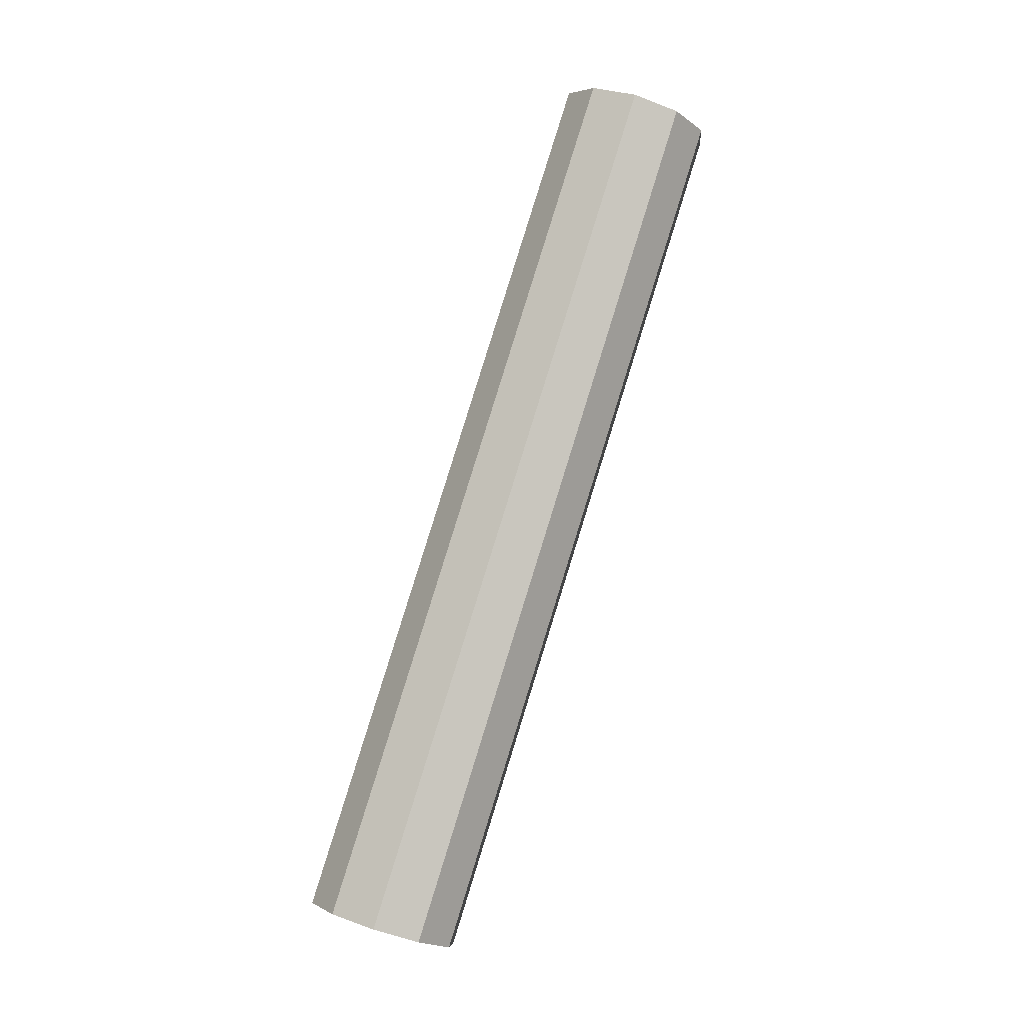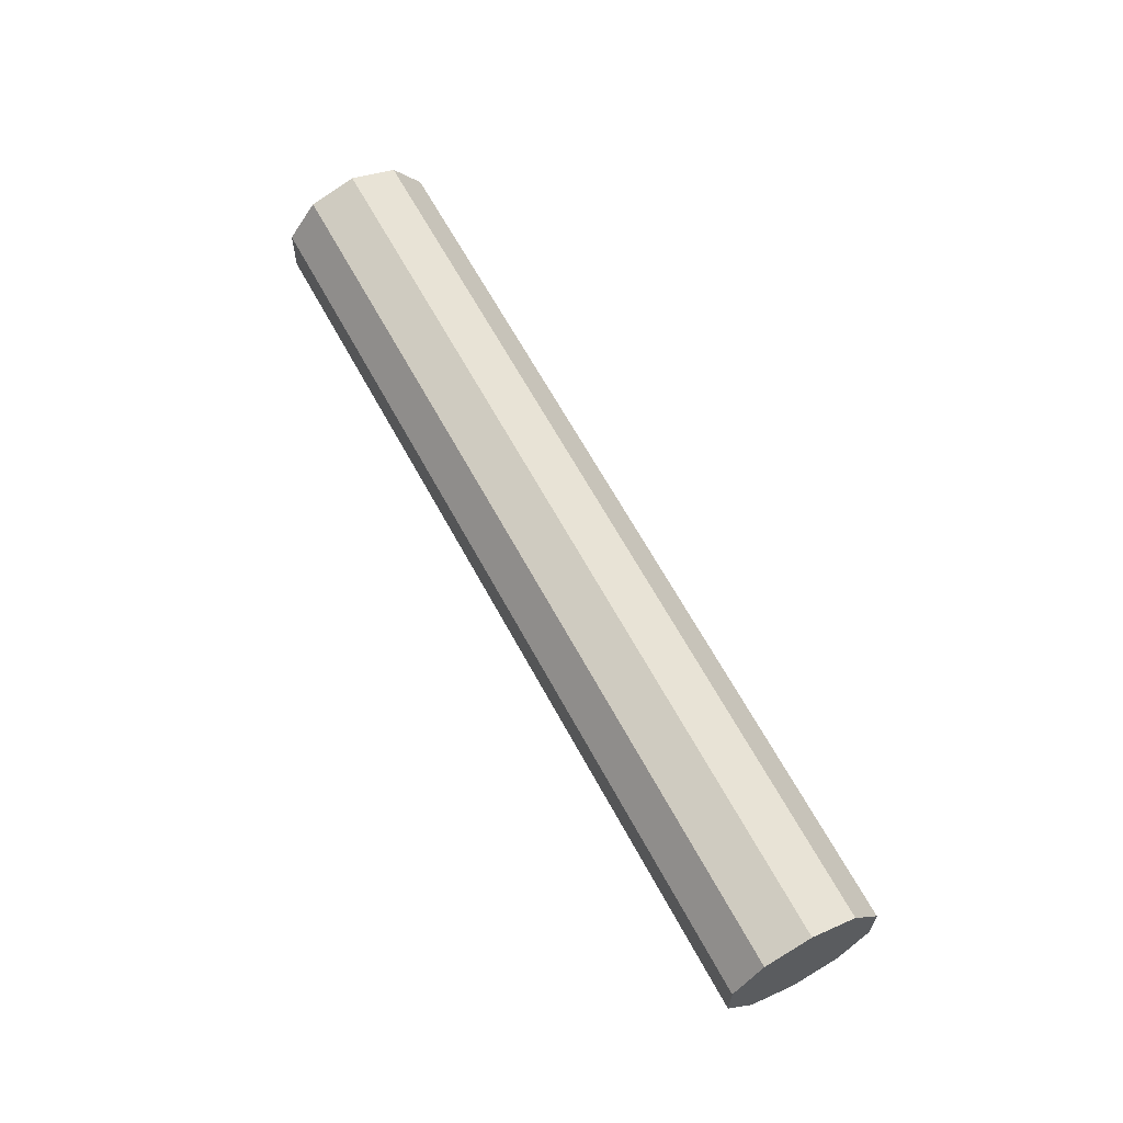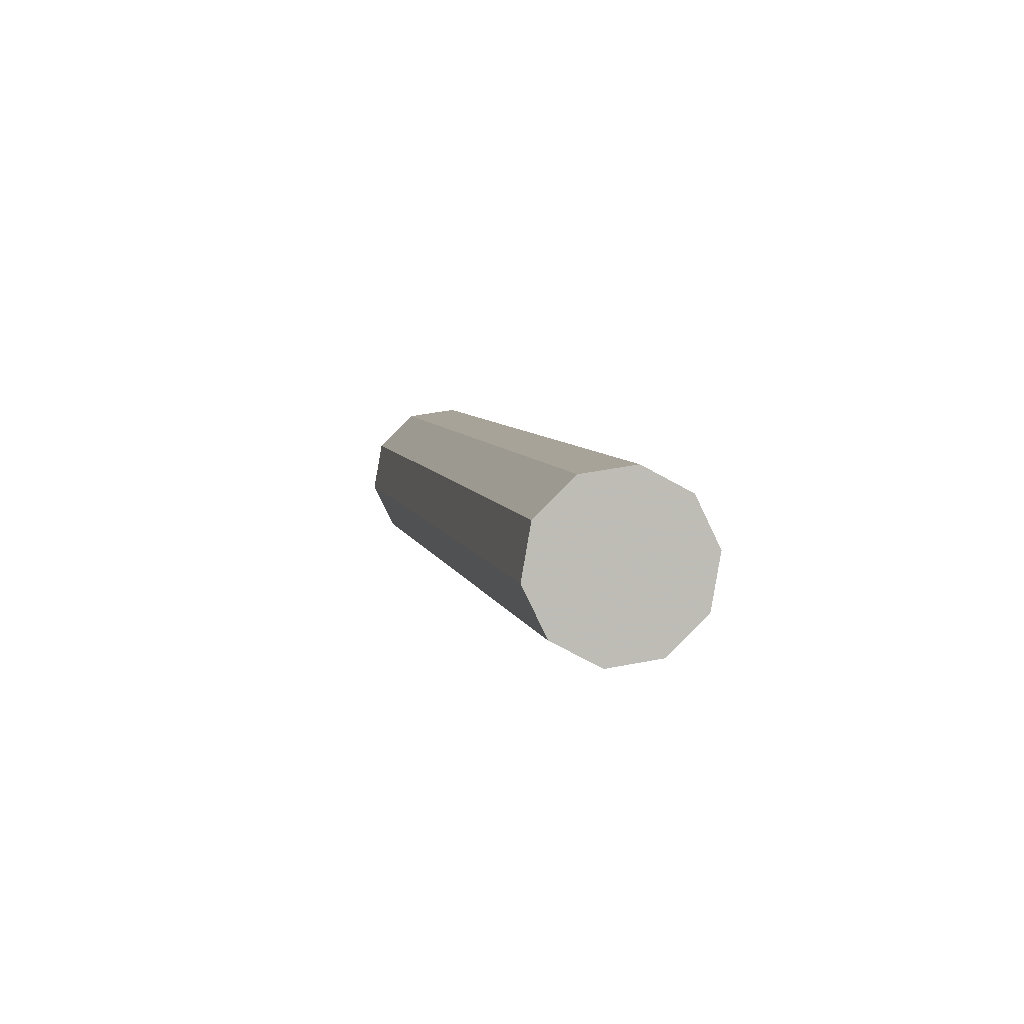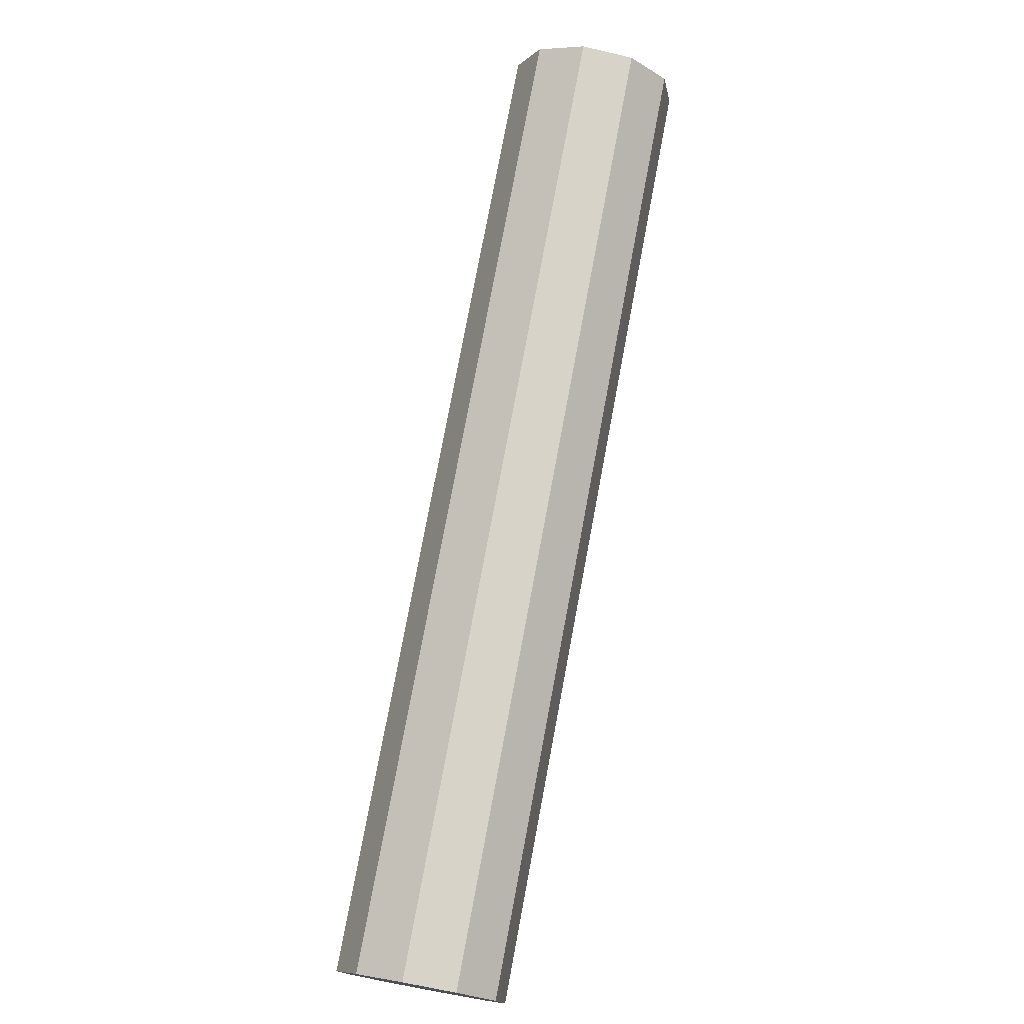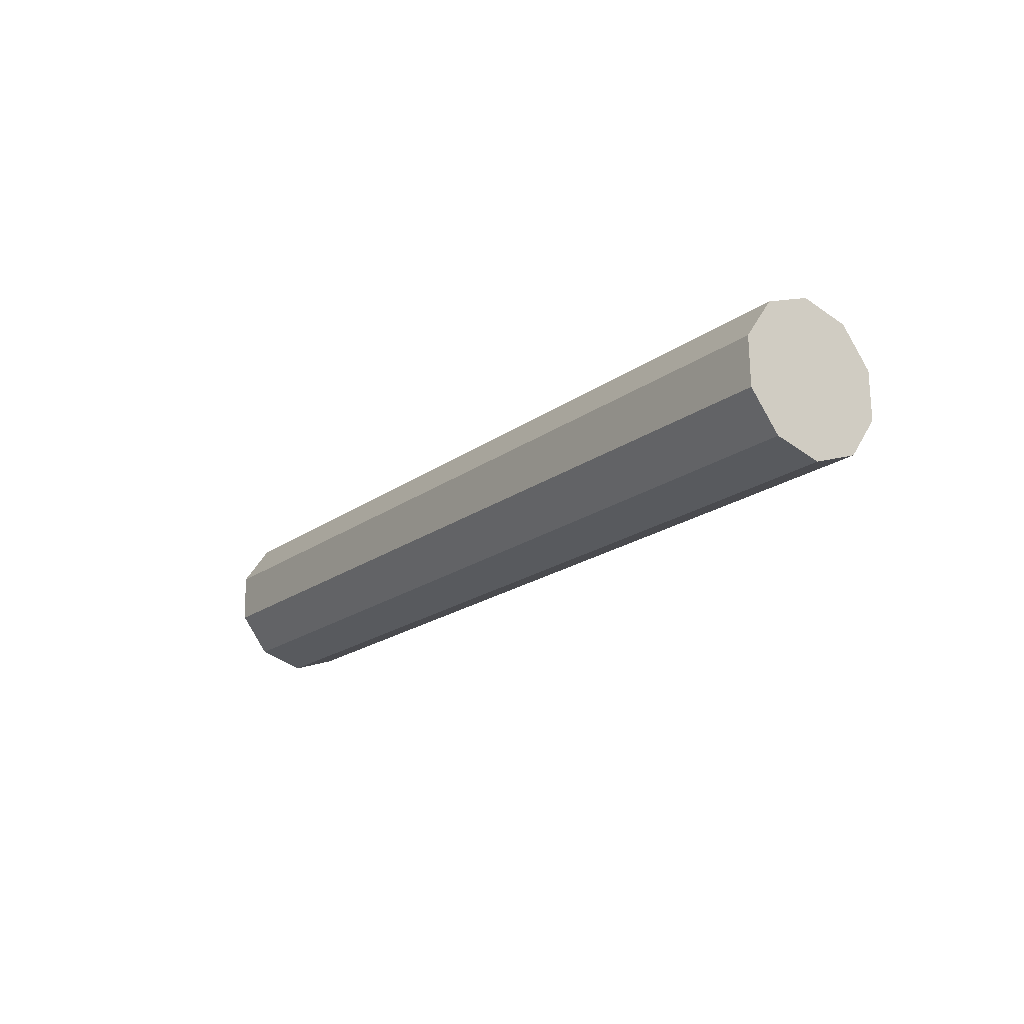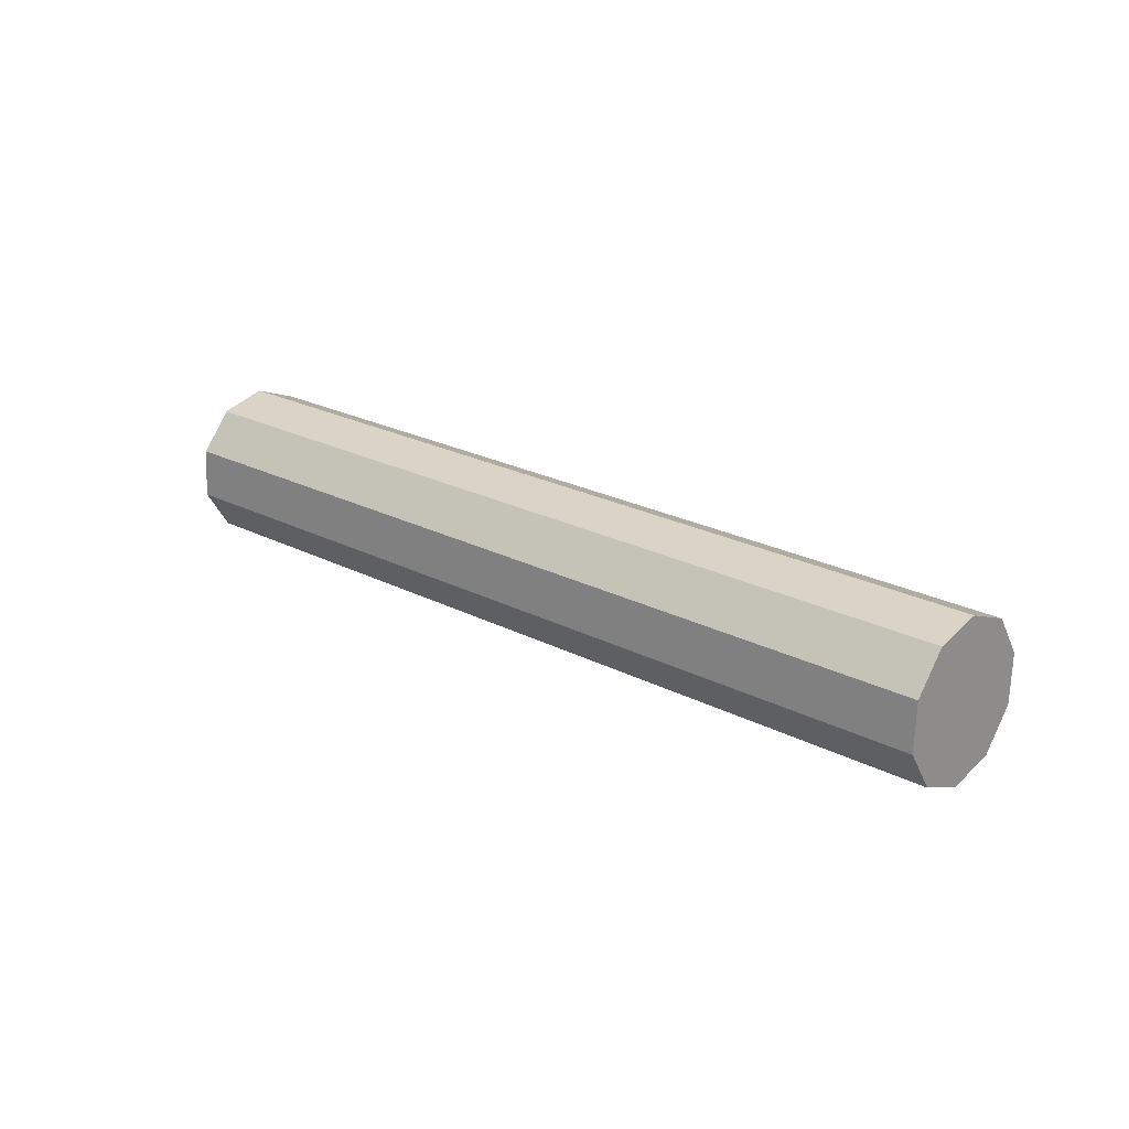
<metadata>
{"format":"obj","ext":"obj","renderer":"f3d","projection":"perspective","resolution":1024,"background":"white","views":[{"elev":78.6,"azim":-39.1,"up":"+Z"},{"elev":58.4,"azim":-84.9,"up":"+Z"},{"elev":39.4,"azim":71.5,"up":"+Y"},{"elev":-69.7,"azim":71.5,"up":"+Y"},{"elev":-12.9,"azim":87.3,"up":"+Z"},{"elev":15.1,"azim":-104.5,"up":"+Z"}]}
</metadata>
<code>
v -27.71 -65.14 -79.83
v -28.15 -64.51 -79.61
v -26.07 -63.13 -79.4
v -25.63 -63.77 -79.61
v -28.47 -64.13 -78.98
v -26.39 -62.75 -78.77
v -28.54 -64.14 -78.18
v -26.47 -62.76 -77.97
v -28.34 -64.54 -77.51
v -26.27 -63.16 -77.3
v -27.94 -65.18 -77.24
v -25.87 -63.81 -77.02
v -27.5 -65.82 -77.46
v -25.43 -64.44 -77.24
v -27.18 -66.2 -78.09
v -25.11 -64.82 -77.87
v -27.11 -66.19 -78.89
v -25.03 -64.81 -78.67
v -27.31 -65.78 -79.55
v -25.23 -64.41 -79.34
v -24 -61.76 -79.18
v -23.55 -62.39 -79.4
v -24.32 -61.37 -78.55
v -24.39 -61.38 -77.75
v -24.19 -61.79 -77.09
v -23.79 -62.43 -76.81
v -23.35 -63.06 -77.03
v -23.03 -63.45 -77.66
v -22.96 -63.44 -78.46
v -23.16 -63.03 -79.12
v -21.92 -60.38 -78.97
v -21.48 -61.01 -79.19
v -22.24 -59.99 -78.34
v -22.31 -60.01 -77.54
v -22.11 -60.41 -76.88
v -21.72 -61.05 -76.6
v -21.27 -61.69 -76.82
v -20.96 -62.07 -77.45
v -20.88 -62.06 -78.25
v -21.08 -61.65 -78.91
v -19.85 -59 -78.76
v -19.4 -59.64 -78.97
v -20.16 -58.62 -78.13
v -20.24 -58.63 -77.33
v -20.04 -59.03 -76.66
v -19.64 -59.68 -76.39
v -19.2 -60.31 -76.6
v -18.88 -60.69 -77.23
v -18.81 -60.68 -78.03
v -19.01 -60.28 -78.7
v -17.77 -57.63 -78.54
v -17.33 -58.26 -78.76
v -18.09 -57.24 -77.91
v -18.16 -57.25 -77.11
v -17.96 -57.66 -76.45
v -17.57 -58.3 -76.17
v -17.12 -58.93 -76.39
v -16.8 -59.32 -77.02
v -16.73 -59.3 -77.82
v -16.93 -58.9 -78.49
v -15.69 -56.25 -78.33
v -15.25 -56.88 -78.55
v -16.01 -55.86 -77.7
v -16.09 -55.88 -76.9
v -15.89 -56.28 -76.24
v -15.49 -56.92 -75.96
v -15.05 -57.56 -76.18
v -14.73 -57.94 -76.81
v -14.65 -57.93 -77.61
v -14.85 -57.52 -78.27
v -15.37 -56.9 -77.25
v -27.83 -65.16 -78.53
f 71 62 61
f 71 61 63
f 71 63 64
f 71 64 65
f 71 65 66
f 71 66 67
f 71 67 68
f 71 68 69
f 71 69 70
f 71 70 62
f 72 1 19
f 72 19 17
f 72 17 15
f 72 15 13
f 72 13 11
f 72 11 9
f 72 9 7
f 72 7 5
f 72 5 2
f 72 2 1
f 1 2 3
f 1 3 4
f 2 5 6
f 2 6 3
f 5 7 8
f 5 8 6
f 7 9 10
f 7 10 8
f 9 11 12
f 9 12 10
f 11 13 14
f 11 14 12
f 13 15 16
f 13 16 14
f 15 17 18
f 15 18 16
f 17 19 20
f 17 20 18
f 19 1 4
f 19 4 20
f 4 3 21
f 4 21 22
f 3 6 23
f 3 23 21
f 6 8 24
f 6 24 23
f 8 10 25
f 8 25 24
f 10 12 26
f 10 26 25
f 12 14 27
f 12 27 26
f 14 16 28
f 14 28 27
f 16 18 29
f 16 29 28
f 18 20 30
f 18 30 29
f 20 4 22
f 20 22 30
f 22 21 31
f 22 31 32
f 21 23 33
f 21 33 31
f 23 24 34
f 23 34 33
f 24 25 35
f 24 35 34
f 25 26 36
f 25 36 35
f 26 27 37
f 26 37 36
f 27 28 38
f 27 38 37
f 28 29 39
f 28 39 38
f 29 30 40
f 29 40 39
f 30 22 32
f 30 32 40
f 32 31 41
f 32 41 42
f 31 33 43
f 31 43 41
f 33 34 44
f 33 44 43
f 34 35 45
f 34 45 44
f 35 36 46
f 35 46 45
f 36 37 47
f 36 47 46
f 37 38 48
f 37 48 47
f 38 39 49
f 38 49 48
f 39 40 50
f 39 50 49
f 40 32 42
f 40 42 50
f 42 41 51
f 42 51 52
f 41 43 53
f 41 53 51
f 43 44 54
f 43 54 53
f 44 45 55
f 44 55 54
f 45 46 56
f 45 56 55
f 46 47 57
f 46 57 56
f 47 48 58
f 47 58 57
f 48 49 59
f 48 59 58
f 49 50 60
f 49 60 59
f 50 42 52
f 50 52 60
f 52 51 61
f 52 61 62
f 51 53 63
f 51 63 61
f 53 54 64
f 53 64 63
f 54 55 65
f 54 65 64
f 55 56 66
f 55 66 65
f 56 57 67
f 56 67 66
f 57 58 68
f 57 68 67
f 58 59 69
f 58 69 68
f 59 60 70
f 59 70 69
f 60 52 62
f 60 62 70

</code>
